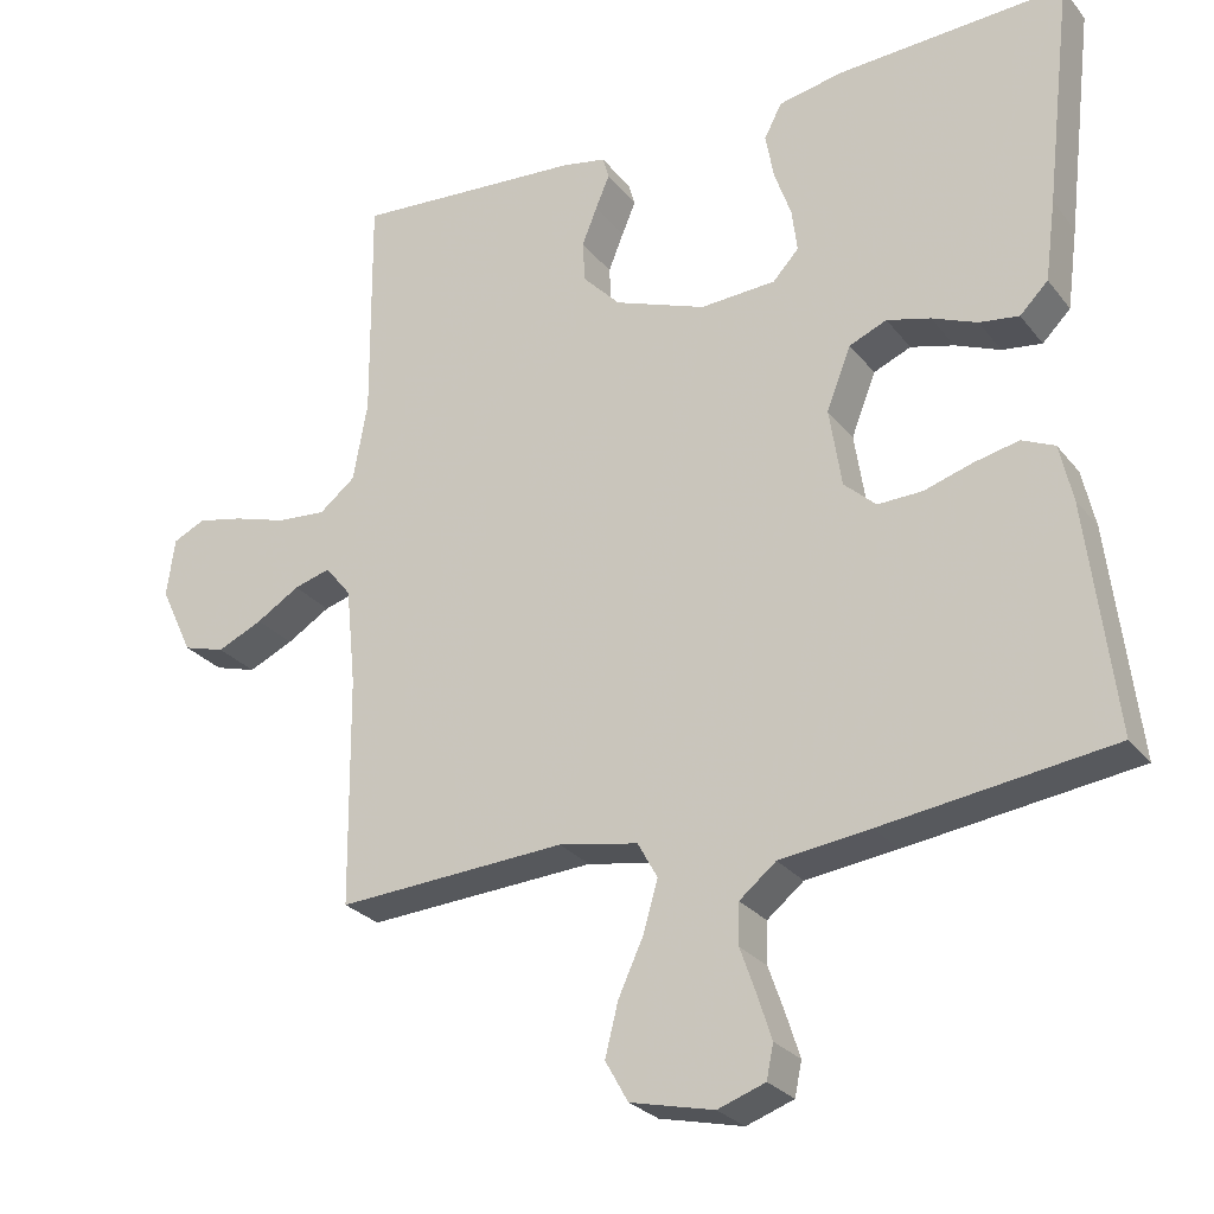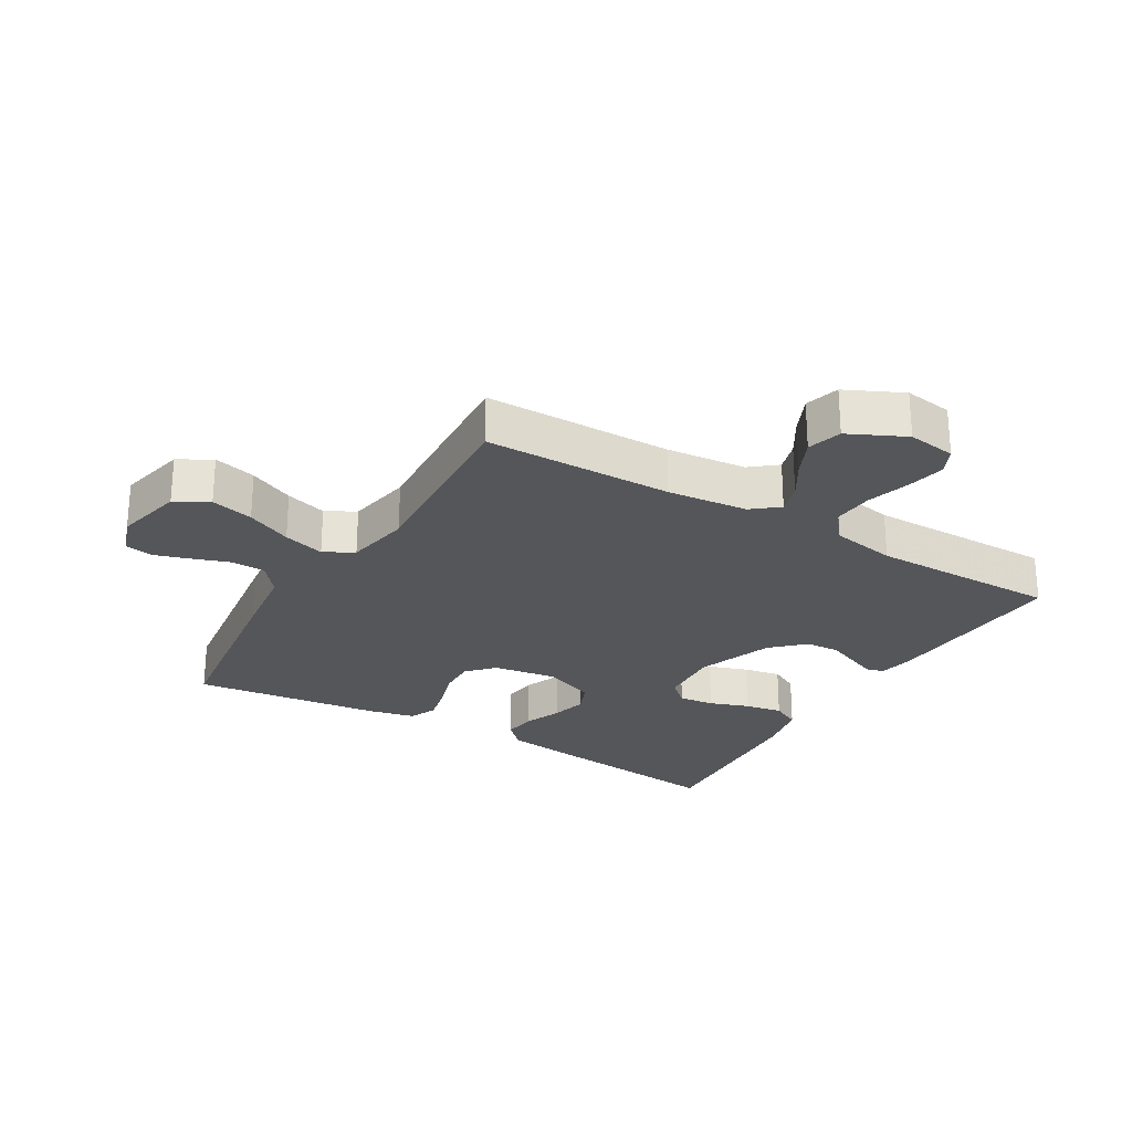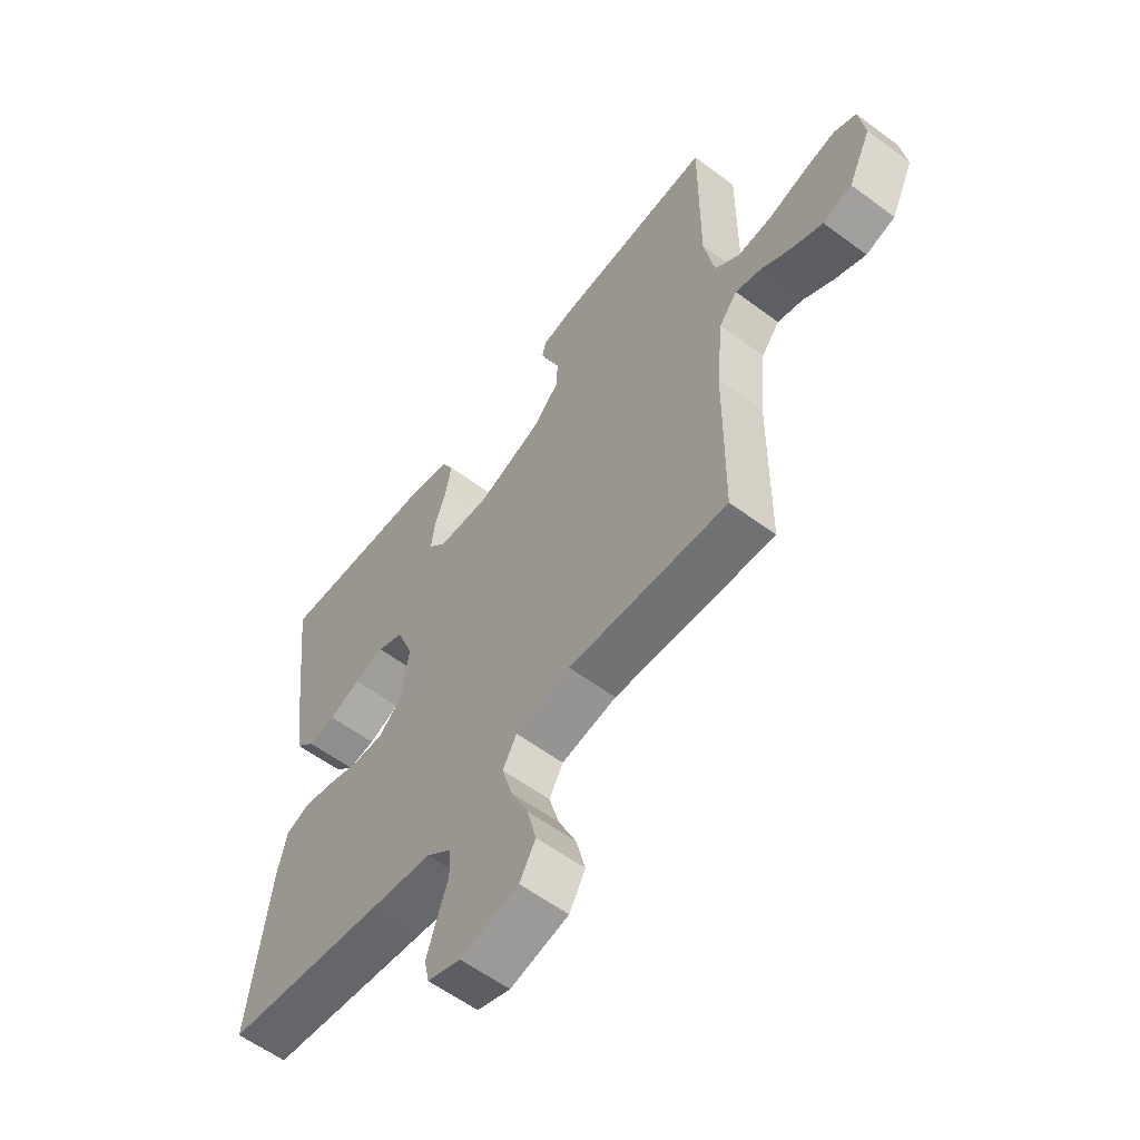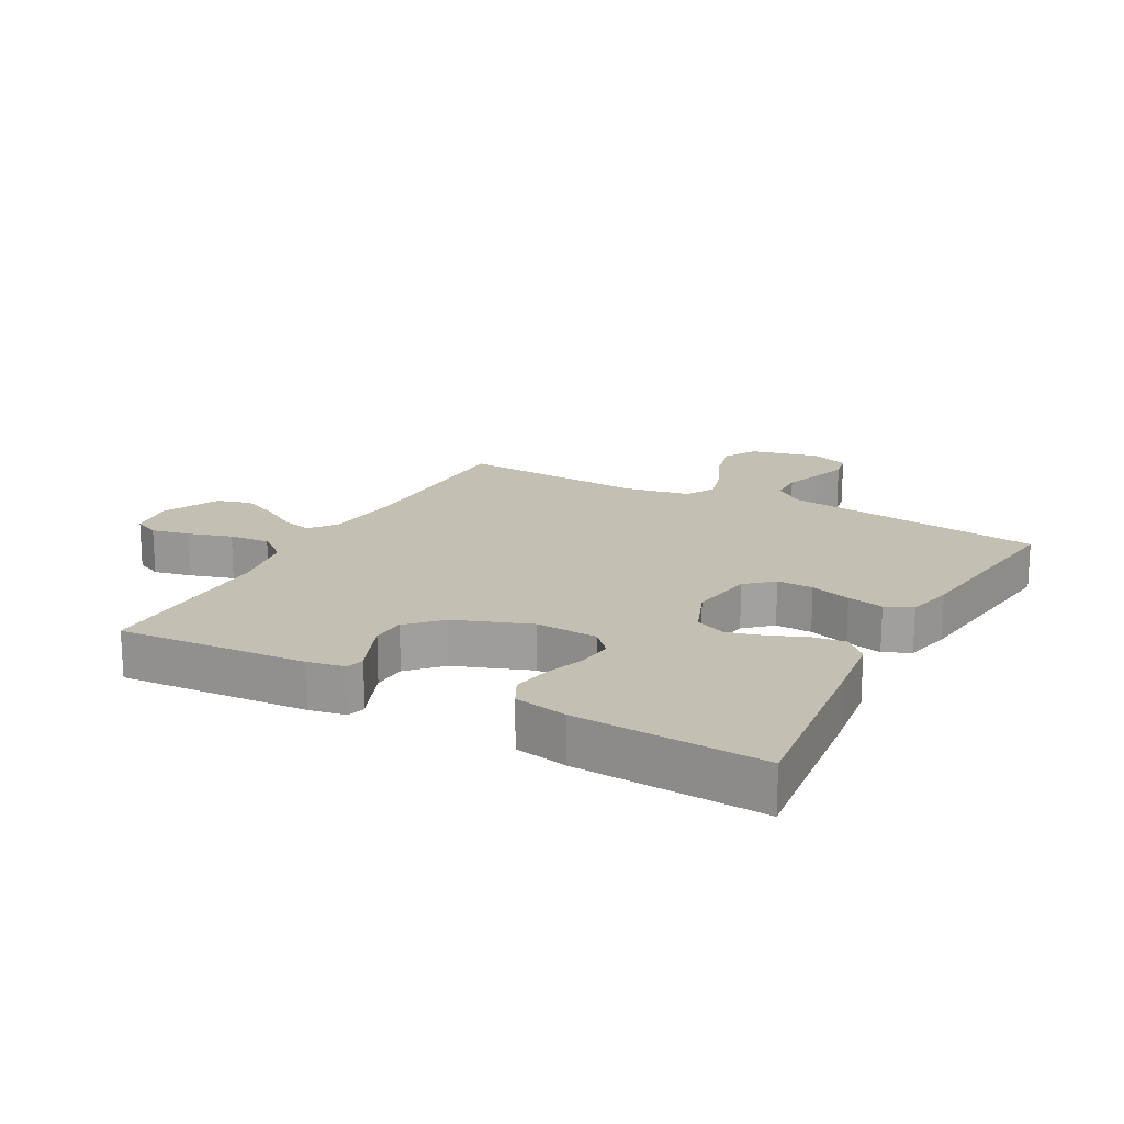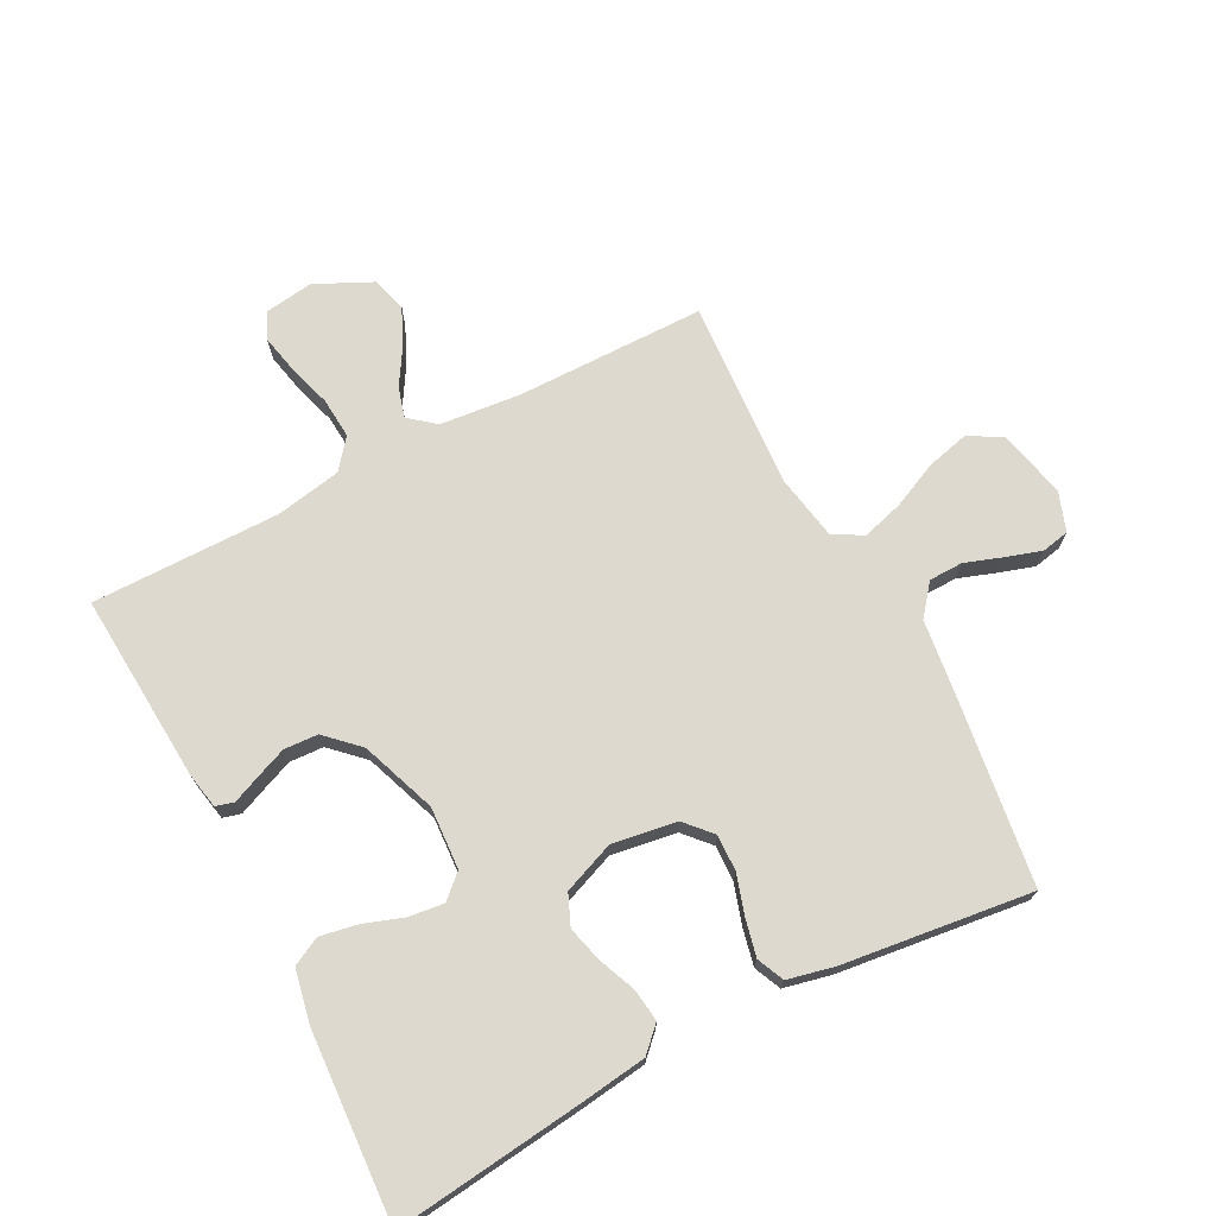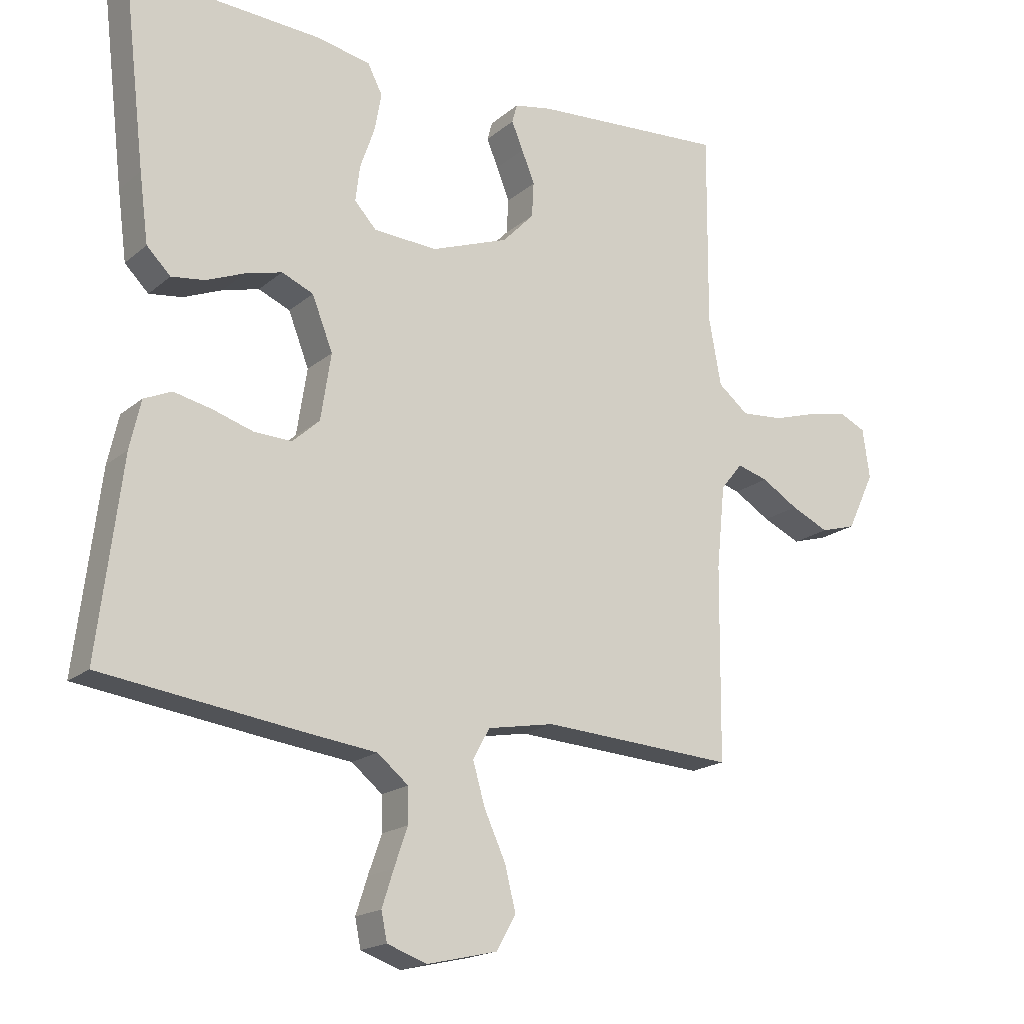
<metadata>
{"format":"obj","ext":"obj","renderer":"f3d","projection":"perspective","resolution":1024,"background":"white","views":[{"elev":-26.6,"azim":29.4,"up":"+Z"},{"elev":-25.9,"azim":-120.7,"up":"+Y"},{"elev":-58.6,"azim":-127.5,"up":"+Z"},{"elev":17.9,"azim":28.4,"up":"+Y"},{"elev":71.8,"azim":62.4,"up":"+Y"},{"elev":-18.1,"azim":147.1,"up":"+Z"}]}
</metadata>
<code>
v 0.5 0.07 -0.5
v 0.2 0.07 -0.541
v 0.081 0.07 -0.556
v 0.033 0.07 -0.595
v 0.032 0.07 -0.649
v 0.053 0.07 -0.709
v 0.071 0.07 -0.765
v 0.062 0.07 -0.809
v 0 0.07 -0.831
v -0.109 0.07 -0.806
v -0.139 0.07 -0.753
v -0.122 0.07 -0.685
v -0.089 0.07 -0.613
v -0.07 0.07 -0.547
v -0.096 0.07 -0.5
v -0.2 0.07 -0.481
v -0.5 0.07 -0.5
v -0.503 0.07 -0.2
v -0.516 0.07 -0.072
v -0.55 0.07 -0.03
v -0.598 0.07 -0.044
v -0.655 0.07 -0.079
v -0.714 0.07 -0.106
v -0.769 0.07 -0.09
v -0.812 0.07 0
v -0.801 0.07 0.077
v -0.759 0.07 0.097
v -0.698 0.07 0.084
v -0.629 0.07 0.063
v -0.564 0.07 0.058
v -0.517 0.07 0.096
v -0.498 0.07 0.2
v -0.5 0.07 0.5
v -0.2 0.07 0.48
v -0.142 0.07 0.469
v -0.134 0.07 0.44
v -0.152 0.07 0.397
v -0.172 0.07 0.347
v -0.169 0.07 0.293
v -0.12 0.07 0.242
v 0 0.07 0.198
v 0.099 0.07 0.204
v 0.133 0.07 0.241
v 0.126 0.07 0.297
v 0.104 0.07 0.36
v 0.093 0.07 0.42
v 0.116 0.07 0.465
v 0.2 0.07 0.482
v 0.5 0.07 0.5
v 0.465 0.07 0.2
v 0.451 0.07 0.094
v 0.414 0.07 0.057
v 0.362 0.07 0.064
v 0.303 0.07 0.088
v 0.246 0.07 0.103
v 0.197 0.07 0.082
v 0.165 0.07 0
v 0.181 0.07 -0.103
v 0.223 0.07 -0.141
v 0.281 0.07 -0.139
v 0.345 0.07 -0.119
v 0.403 0.07 -0.106
v 0.446 0.07 -0.125
v 0.463 0.07 -0.2
v 0.5 0 -0.5
v 0.2 0 -0.541
v 0.081 0 -0.556
v 0.033 0 -0.595
v 0.032 0 -0.649
v 0.053 0 -0.709
v 0.071 0 -0.765
v 0.062 0 -0.809
v 0 0 -0.831
v -0.109 0 -0.806
v -0.139 0 -0.753
v -0.122 0 -0.685
v -0.089 0 -0.613
v -0.07 0 -0.547
v -0.096 0 -0.5
v -0.2 0 -0.481
v -0.5 0 -0.5
v -0.503 0 -0.2
v -0.516 0 -0.072
v -0.55 0 -0.03
v -0.598 0 -0.044
v -0.655 0 -0.079
v -0.714 0 -0.106
v -0.769 0 -0.09
v -0.812 0 0
v -0.801 0 0.077
v -0.759 0 0.097
v -0.698 0 0.084
v -0.629 0 0.063
v -0.564 0 0.058
v -0.517 0 0.096
v -0.498 0 0.2
v -0.5 0 0.5
v -0.2 0 0.48
v -0.142 0 0.469
v -0.134 0 0.44
v -0.152 0 0.397
v -0.172 0 0.347
v -0.169 0 0.293
v -0.12 0 0.242
v 0 0 0.198
v 0.099 0 0.204
v 0.133 0 0.241
v 0.126 0 0.297
v 0.104 0 0.36
v 0.093 0 0.42
v 0.116 0 0.465
v 0.2 0 0.482
v 0.5 0 0.5
v 0.465 0 0.2
v 0.451 0 0.094
v 0.414 0 0.057
v 0.362 0 0.064
v 0.303 0 0.088
v 0.246 0 0.103
v 0.197 0 0.082
v 0.165 0 0
v 0.181 0 -0.103
v 0.223 0 -0.141
v 0.281 0 -0.139
v 0.345 0 -0.119
v 0.403 0 -0.106
v 0.446 0 -0.125
v 0.463 0 -0.2
f 1 2 3
f 64 1 3
f 63 64 3
f 62 63 3
f 61 62 3
f 60 61 3
f 59 60 3 4
f 58 59 4
f 57 58 4
f 52 53 54
f 51 52 54
f 50 51 54
f 49 50 54
f 48 49 54
f 47 48 54
f 46 47 54
f 45 46 54
f 44 45 54
f 43 44 54 55
f 42 43 55 56
f 35 36 37
f 34 35 37
f 33 34 37
f 32 33 37
f 31 32 37 38
f 30 31 38 39
f 27 28 29
f 26 27 29
f 25 26 29
f 24 25 29
f 23 24 29
f 22 23 29
f 21 22 29
f 20 21 29 30
f 30 39 40
f 20 30 40
f 19 20 40
f 16 17 18
f 19 40 41
f 18 19 41
f 16 18 41
f 15 16 41
f 11 12 13
f 10 11 13
f 9 10 13
f 8 9 13
f 7 8 13
f 6 7 13
f 5 6 13
f 4 5 13 14
f 42 56 57
f 41 42 57
f 15 41 57
f 14 15 57
f 4 14 57
f 67 66 65
f 67 65 128
f 67 128 127
f 67 127 126
f 67 126 125
f 67 125 124
f 68 67 124 123
f 68 123 122
f 68 122 121
f 118 117 116
f 118 116 115
f 118 115 114
f 118 114 113
f 118 113 112
f 118 112 111
f 118 111 110
f 118 110 109
f 118 109 108
f 119 118 108 107
f 120 119 107 106
f 101 100 99
f 101 99 98
f 101 98 97
f 101 97 96
f 102 101 96 95
f 103 102 95 94
f 93 92 91
f 93 91 90
f 93 90 89
f 93 89 88
f 93 88 87
f 93 87 86
f 93 86 85
f 94 93 85 84
f 104 103 94
f 104 94 84
f 104 84 83
f 82 81 80
f 105 104 83
f 105 83 82
f 105 82 80
f 105 80 79
f 77 76 75
f 77 75 74
f 77 74 73
f 77 73 72
f 77 72 71
f 77 71 70
f 77 70 69
f 78 77 69 68
f 121 120 106
f 121 106 105
f 121 105 79
f 121 79 78
f 121 78 68
f 1 65 66 2
f 2 66 67 3
f 3 67 68 4
f 4 68 69 5
f 5 69 70 6
f 6 70 71 7
f 7 71 72 8
f 8 72 73 9
f 9 73 74 10
f 10 74 75 11
f 11 75 76 12
f 12 76 77 13
f 13 77 78 14
f 14 78 79 15
f 15 79 80 16
f 16 80 81 17
f 17 81 82 18
f 18 82 83 19
f 19 83 84 20
f 20 84 85 21
f 21 85 86 22
f 22 86 87 23
f 23 87 88 24
f 24 88 89 25
f 25 89 90 26
f 26 90 91 27
f 27 91 92 28
f 28 92 93 29
f 29 93 94 30
f 30 94 95 31
f 31 95 96 32
f 32 96 97 33
f 33 97 98 34
f 34 98 99 35
f 35 99 100 36
f 36 100 101 37
f 37 101 102 38
f 38 102 103 39
f 39 103 104 40
f 40 104 105 41
f 41 105 106 42
f 42 106 107 43
f 43 107 108 44
f 44 108 109 45
f 45 109 110 46
f 46 110 111 47
f 47 111 112 48
f 48 112 113 49
f 49 113 114 50
f 50 114 115 51
f 51 115 116 52
f 52 116 117 53
f 53 117 118 54
f 54 118 119 55
f 55 119 120 56
f 56 120 121 57
f 57 121 122 58
f 58 122 123 59
f 59 123 124 60
f 60 124 125 61
f 61 125 126 62
f 62 126 127 63
f 63 127 128 64
f 64 128 65 1

</code>
